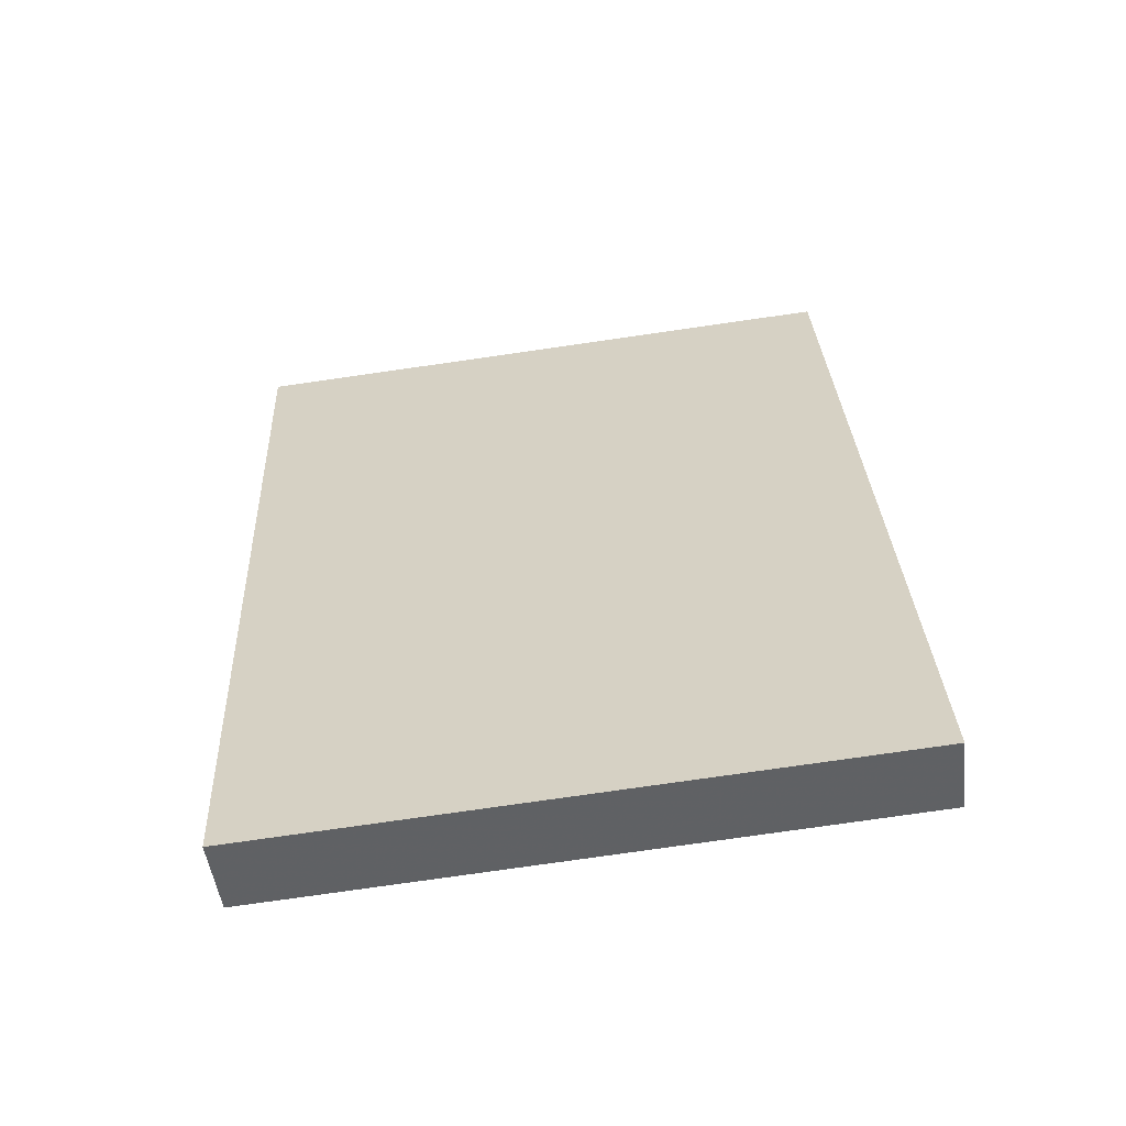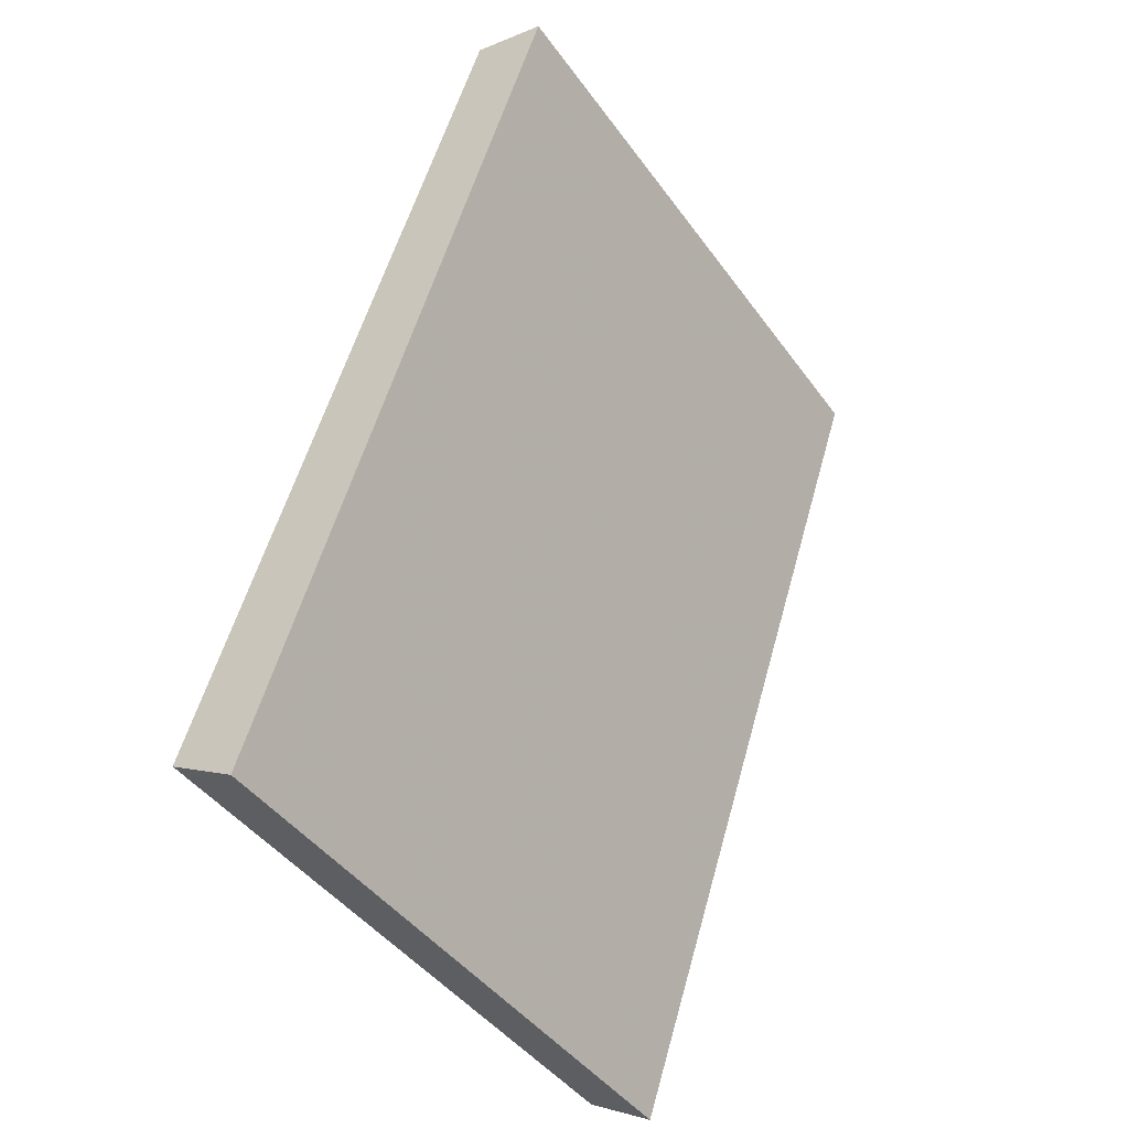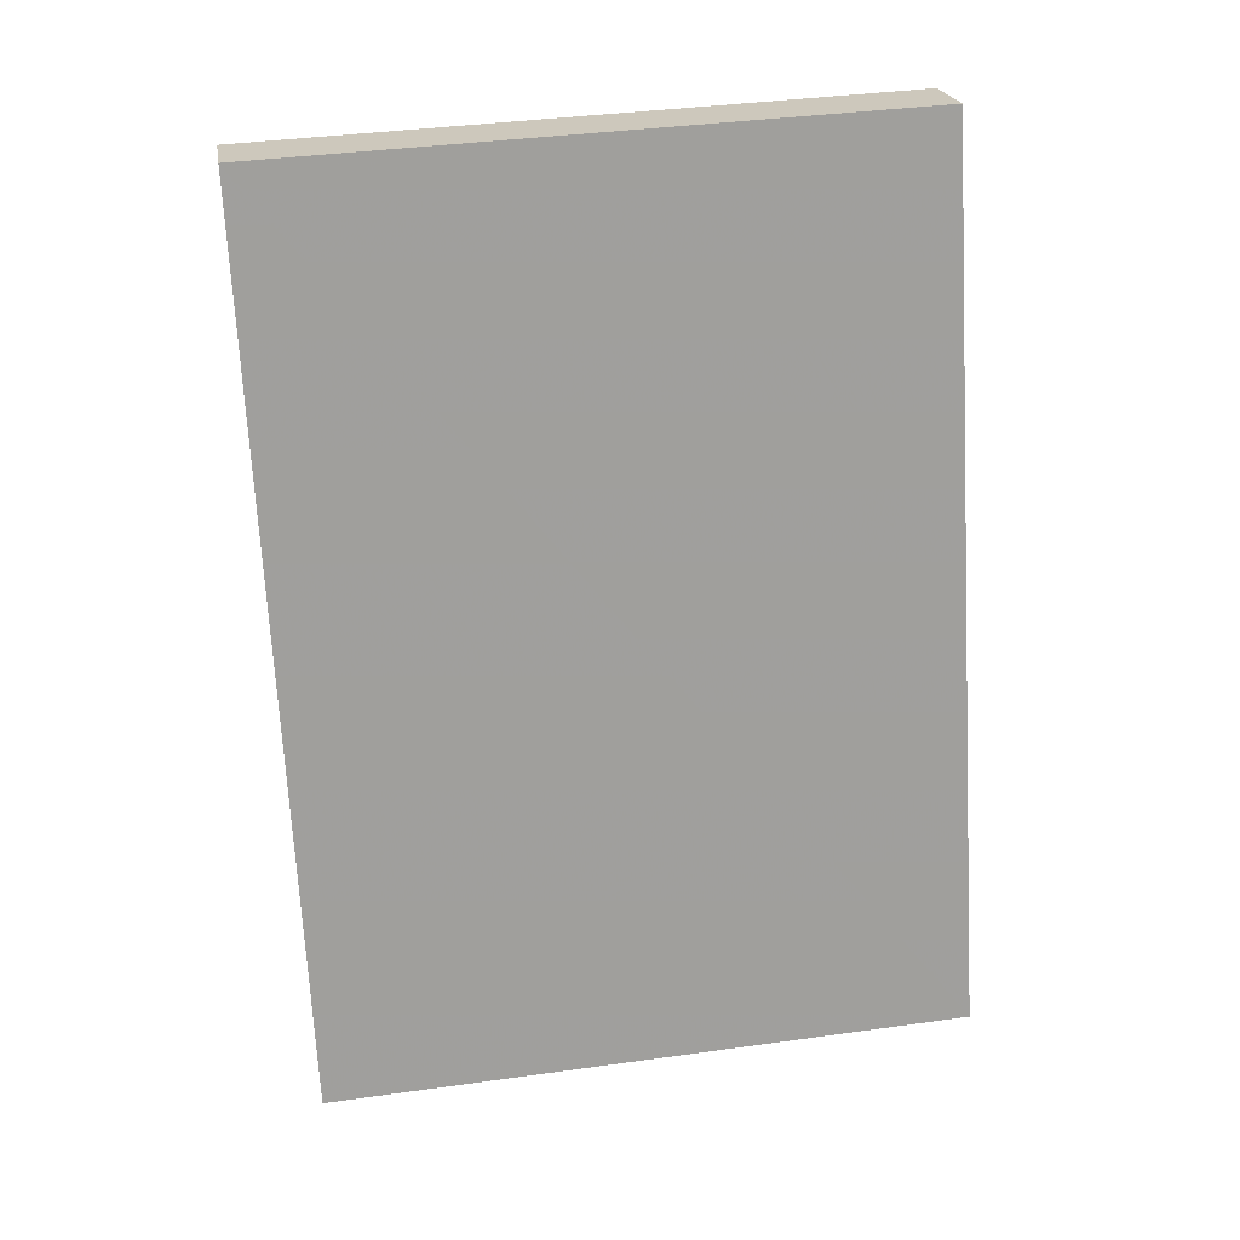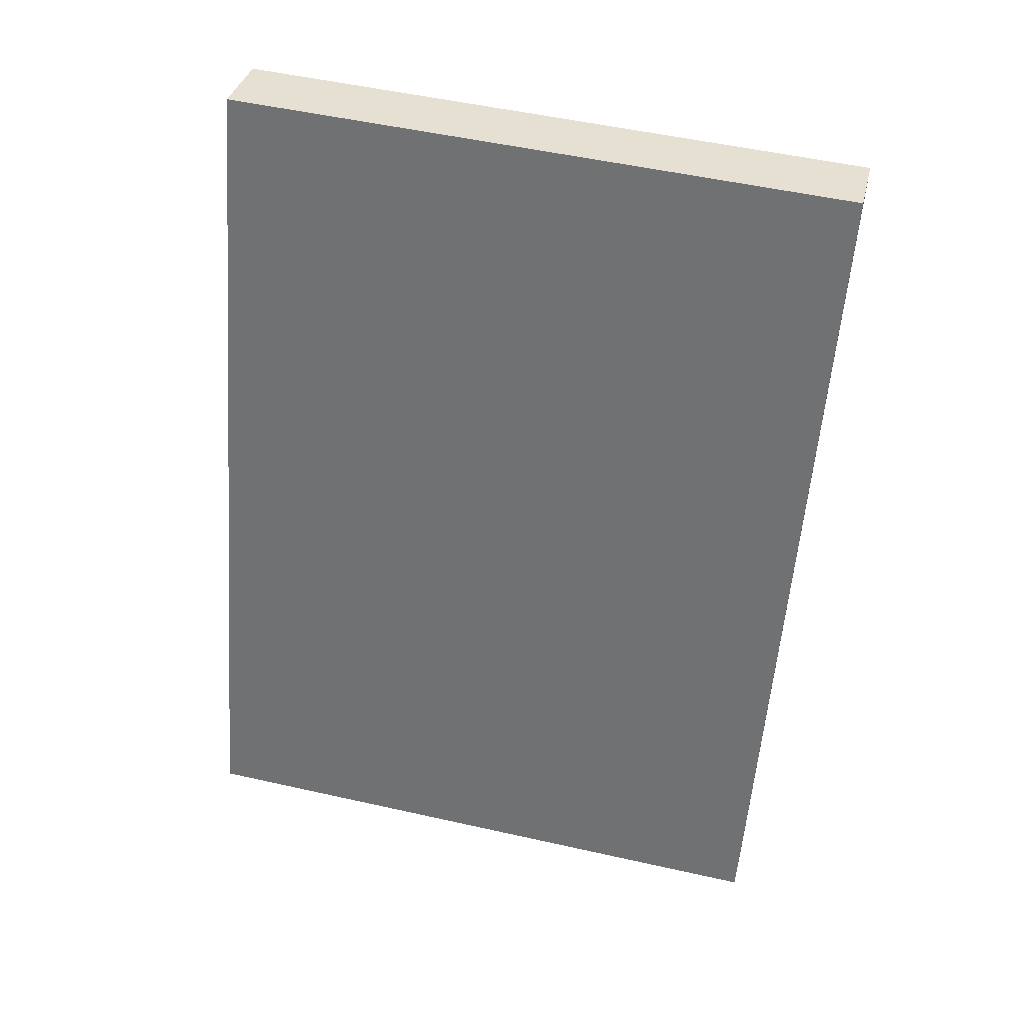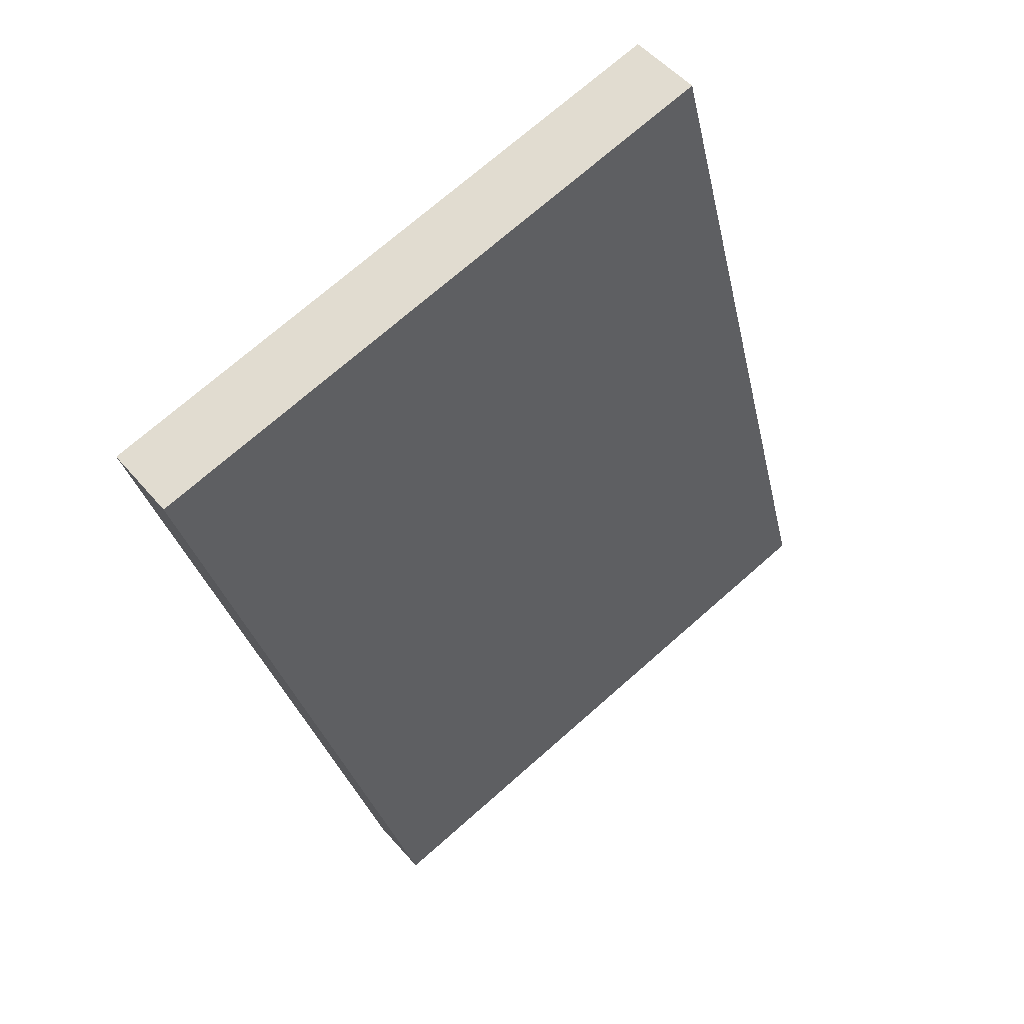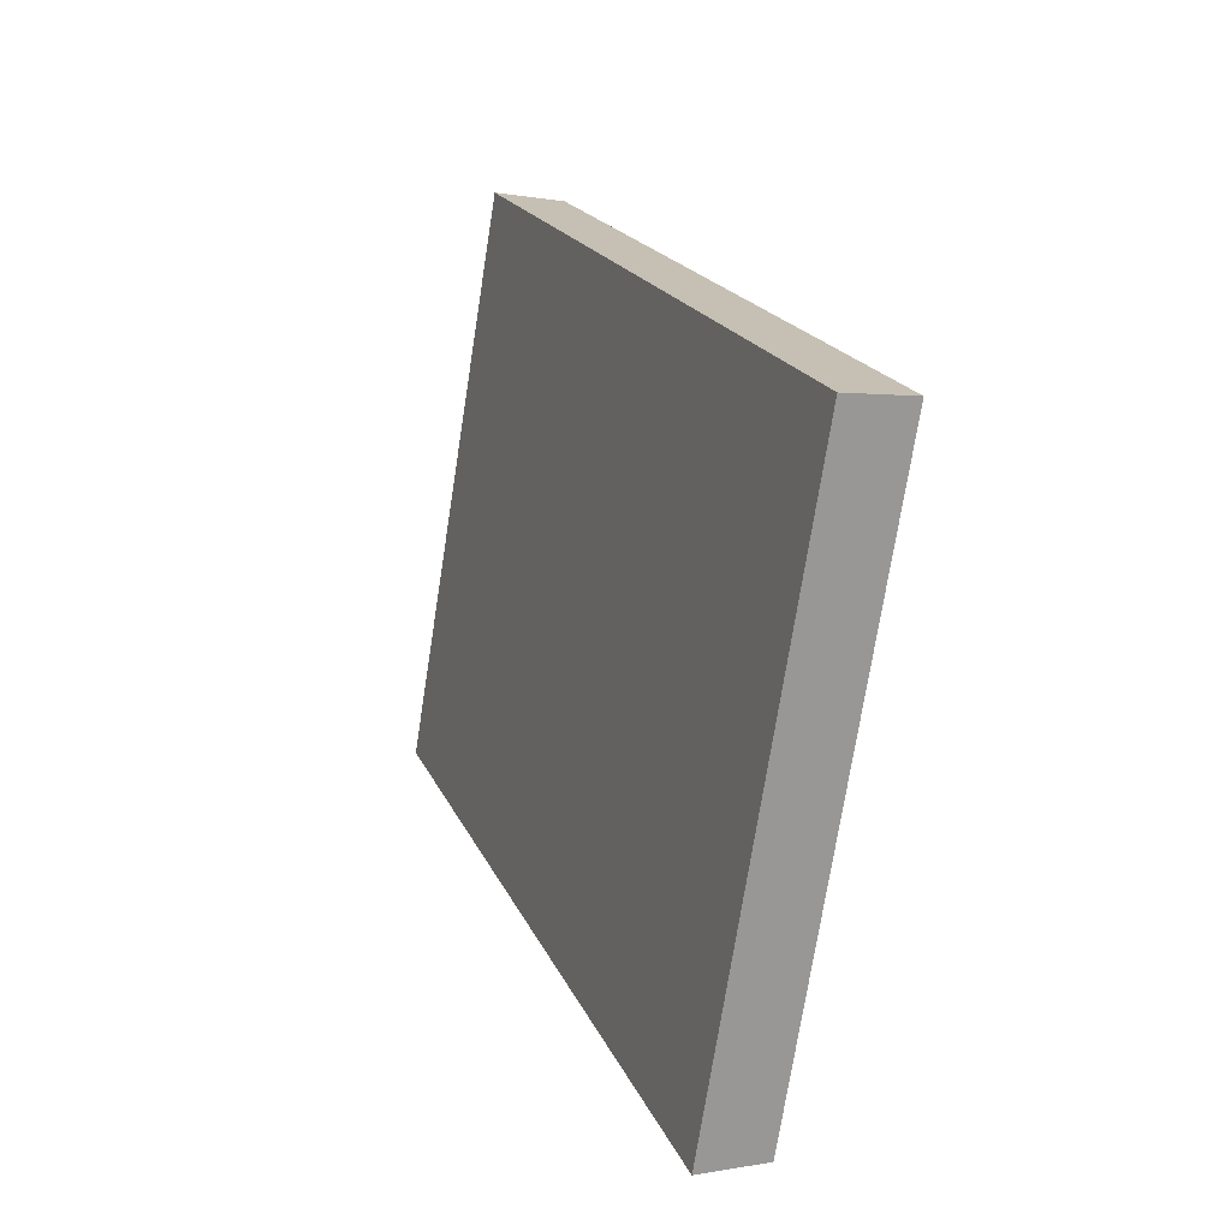
<metadata>
{"format":"obj","ext":"obj","renderer":"f3d","projection":"perspective","resolution":1024,"background":"white","views":[{"elev":-79.0,"azim":98.1,"up":"+Z"},{"elev":-44.8,"azim":33.6,"up":"+Z"},{"elev":37.9,"azim":-100.0,"up":"+Z"},{"elev":51.8,"azim":-76.3,"up":"+Z"},{"elev":73.2,"azim":-131.2,"up":"+Z"},{"elev":-73.5,"azim":171.1,"up":"+Z"}]}
</metadata>
<code>
v 1.134 0.06597 4.376
v 1.121 0.06597 4.384
v 1.175 0.06597 4.545
v 1.19 0.06597 4.541
v 1.134 -0.056 4.376
v 1.19 -0.056 4.541
v 1.175 -0.056 4.545
v 1.121 -0.056 4.384
v 1.19 -0.056 4.541
v 1.134 -0.056 4.376
v 1.134 0.06597 4.376
v 1.19 0.06597 4.541
v 1.175 -0.056 4.545
v 1.19 -0.056 4.541
v 1.19 0.06597 4.541
v 1.175 0.06597 4.545
v 1.121 -0.056 4.384
v 1.175 -0.056 4.545
v 1.175 0.06597 4.545
v 1.121 0.06597 4.384
v 1.134 -0.056 4.376
v 1.121 -0.056 4.384
v 1.121 0.06597 4.384
v 1.134 0.06597 4.376
f 1 2 3
f 1 3 4
f 5 6 7
f 5 7 8
f 9 10 11
f 9 11 12
f 13 14 15
f 13 15 16
f 17 18 19
f 17 19 20
f 21 22 23
f 21 23 24

</code>
